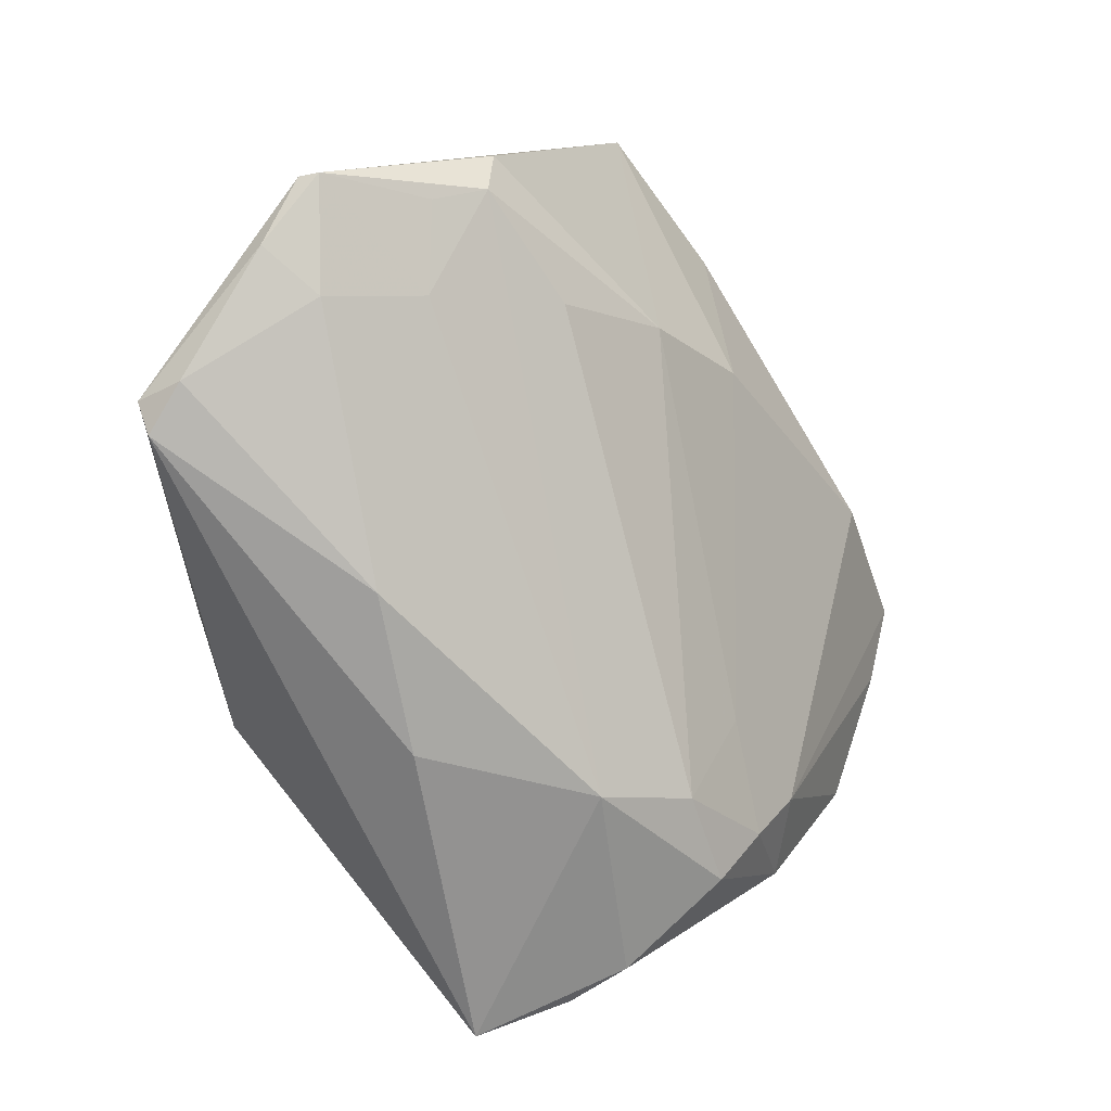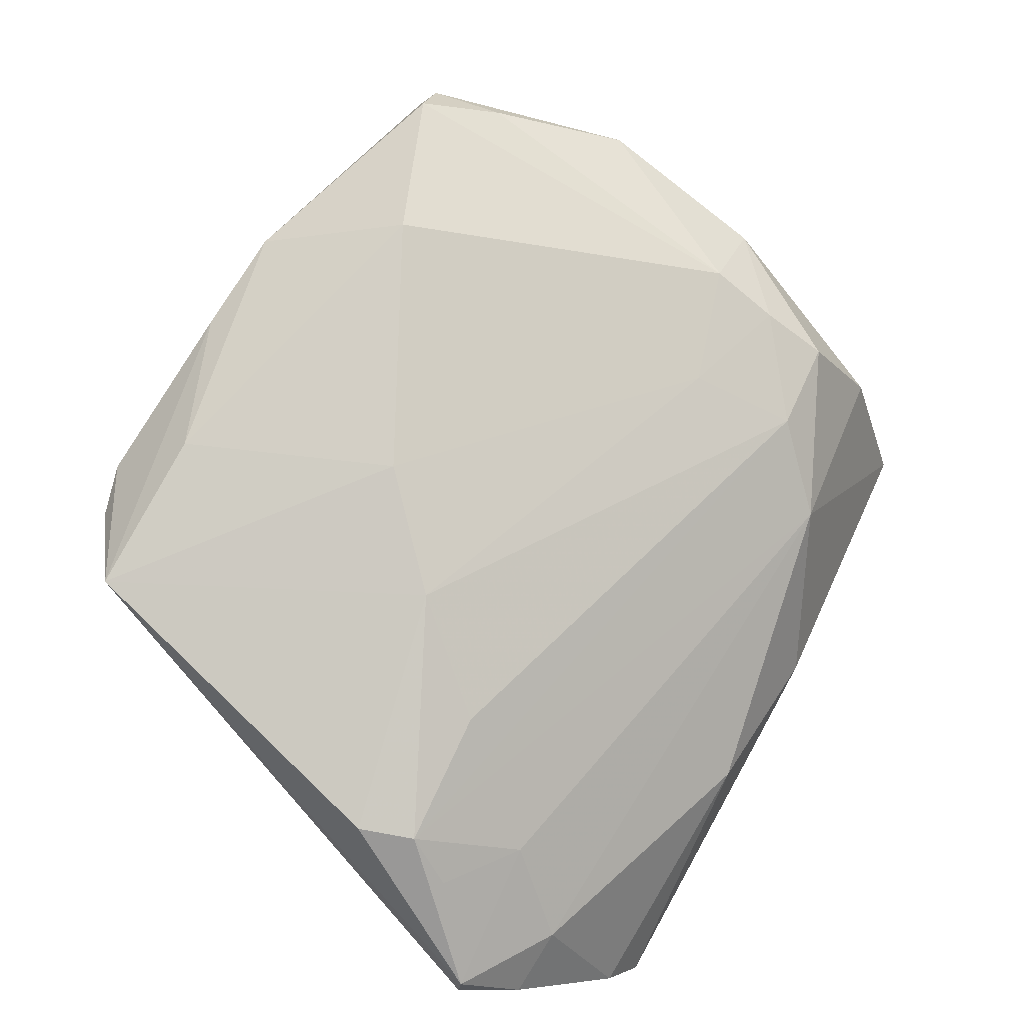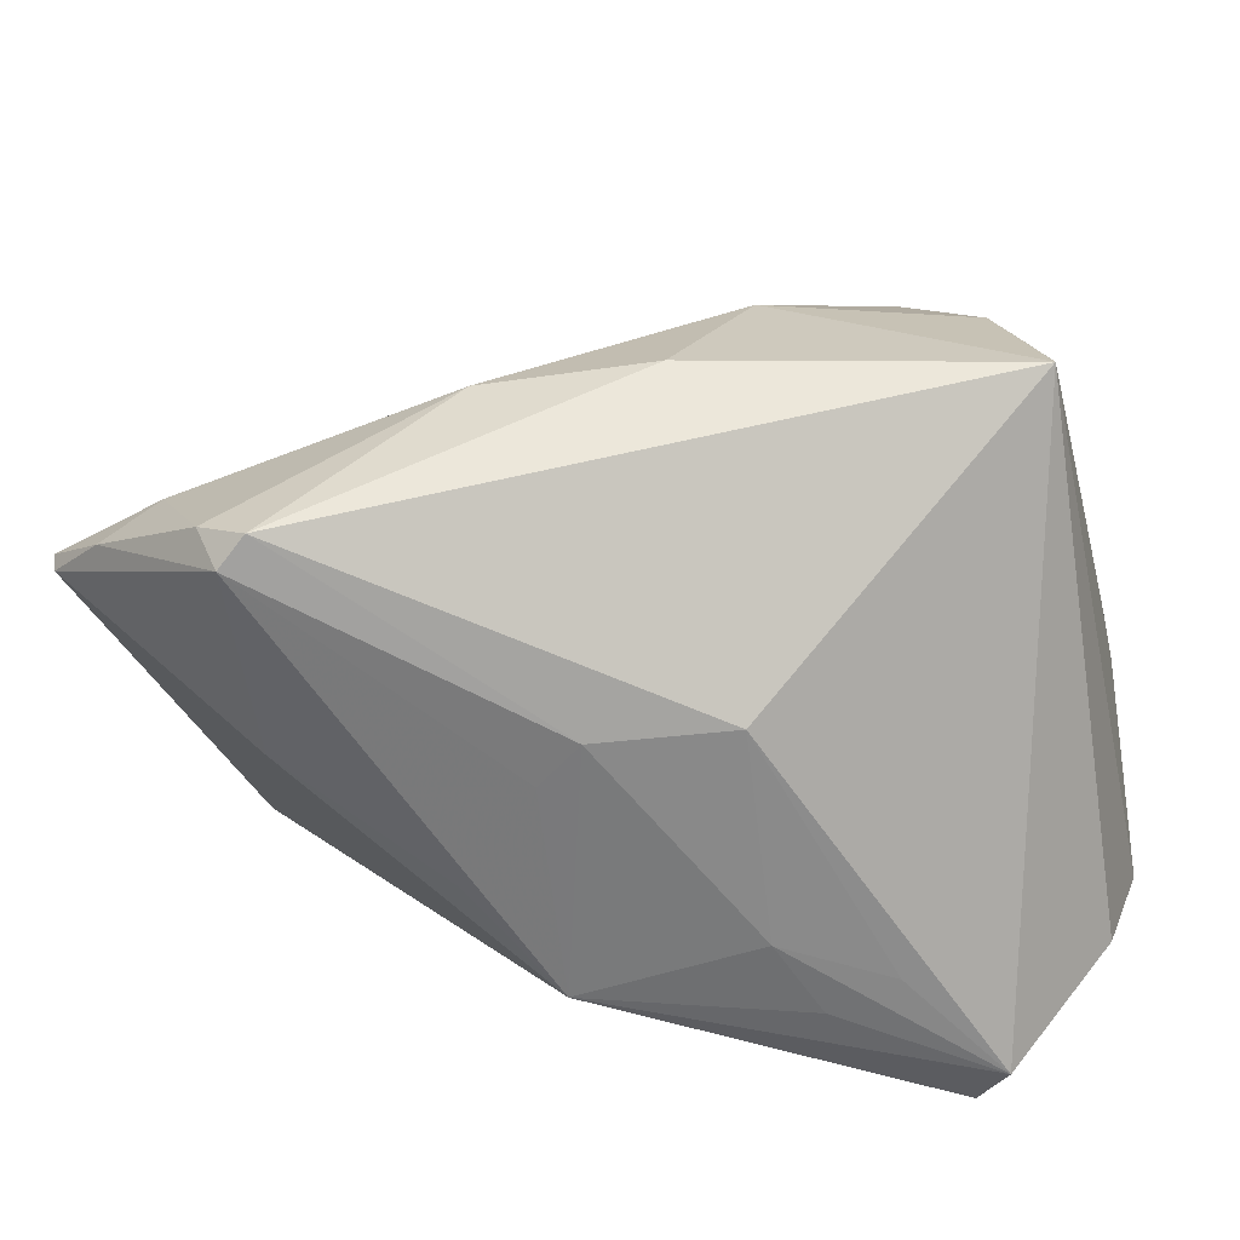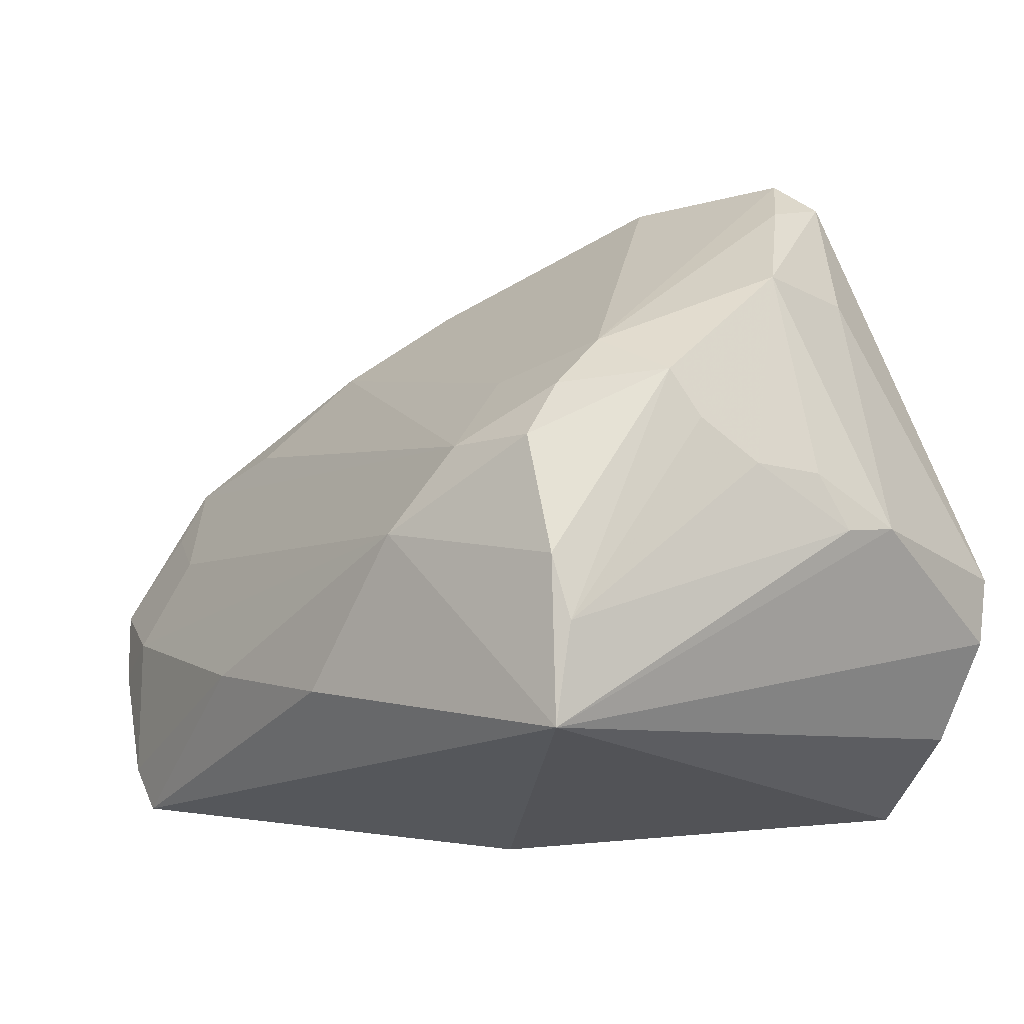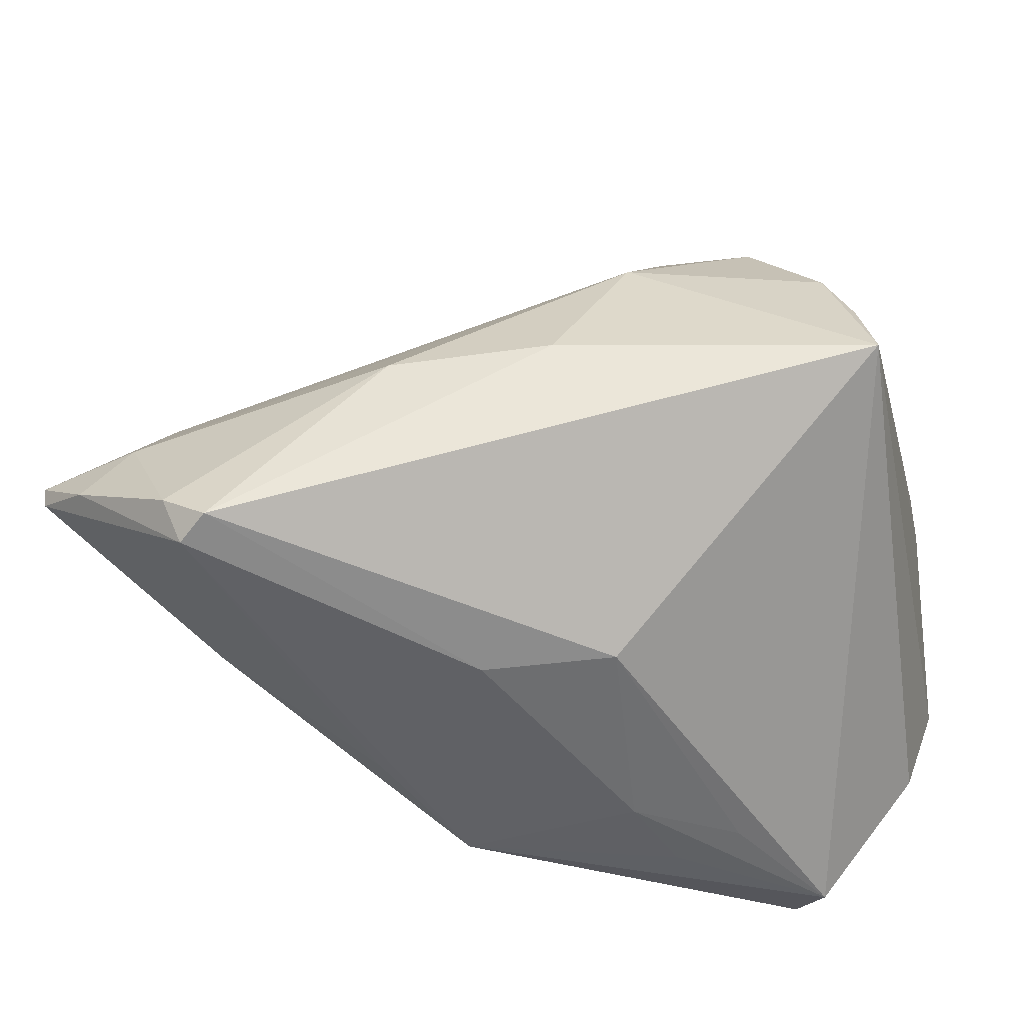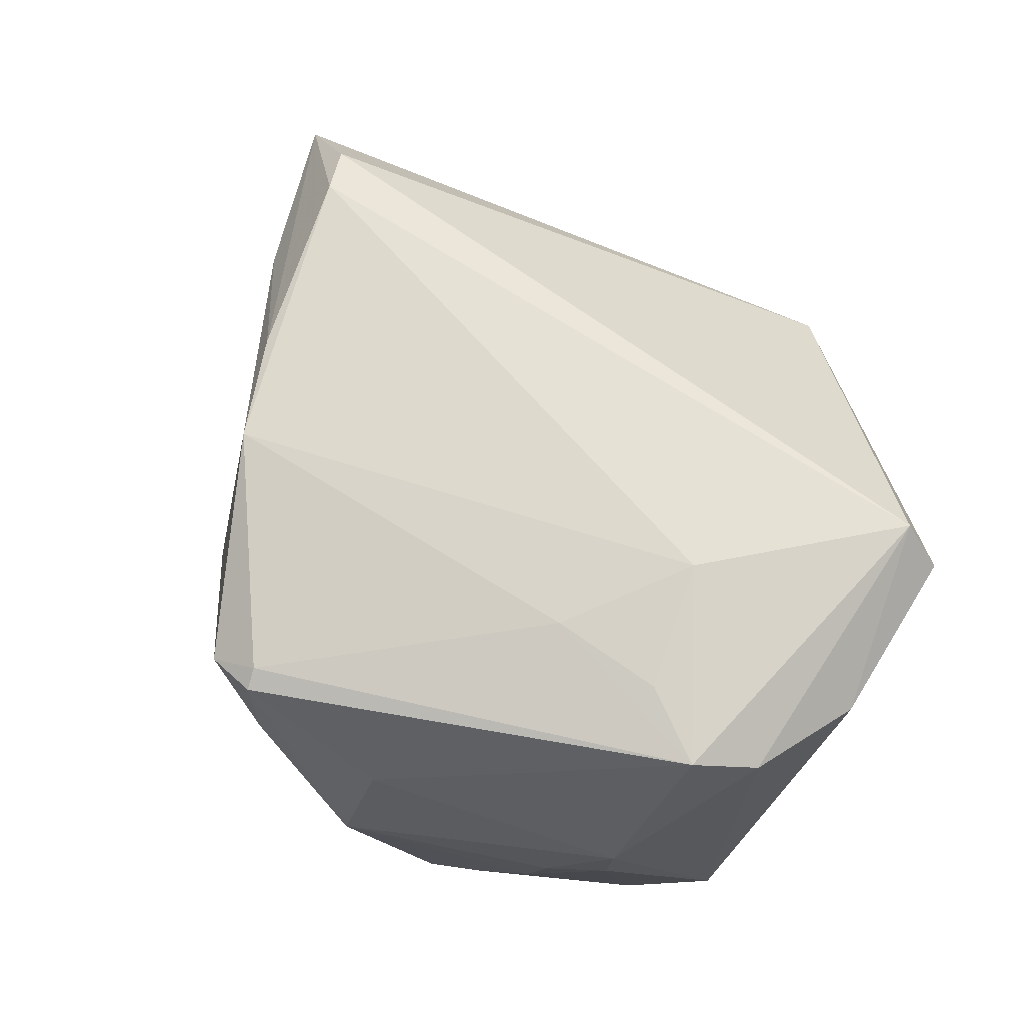
<metadata>
{"format":"obj","ext":"obj","renderer":"f3d","projection":"perspective","resolution":1024,"background":"white","views":[{"elev":-73.2,"azim":96.7,"up":"+Z"},{"elev":49.2,"azim":122.3,"up":"+Y"},{"elev":-58.0,"azim":-173.0,"up":"+Y"},{"elev":8.8,"azim":-130.3,"up":"+Y"},{"elev":-49.1,"azim":-173.4,"up":"+Y"},{"elev":64.2,"azim":-106.1,"up":"+Z"}]}
</metadata>
<code>
v 0.05757 0.005126 -0.0144
v 0.05367 -0.02037 -0.03497
v 0.04263 0.01817 0.03472
v 0.04036 0.01139 -0.01959
v -0.02892 0.02209 -0.0304
v 0.03691 0.02098 0.03675
v 0.04106 -0.03037 -0.04132
v -0.01994 0.04521 0.02711
v 0.0126 -0.03701 -0.01226
v -0.008256 -0.0354 -0.01545
v 0.03566 -0.03456 -0.04236
v -0.04867 -0.007617 0.02871
v -0.04916 0.009168 0.01036
v 0.01291 -0.03718 0.01396
v -0.003947 -0.01087 -0.04352
v -0.04705 2.529e-05 0.03128
v 0.01891 0.03367 0.03376
v -0.03608 0.02924 -0.01456
v -0.01291 -0.03646 0.01985
v 0.05985 -0.01584 -0.02994
v 0.04749 -0.0146 -0.03613
v -0.01749 0.01966 -0.03193
v 0.05206 0.01989 0.02676
v -0.01251 0.02608 -0.0209
v 0.04038 -0.02639 -0.01209
v 0.0547 0.004252 -0.02058
v -0.0374 0.009681 -0.03405
v 0.001045 0.04551 0.01558
v -0.03376 0.03489 0.01715
v -0.02184 0.04654 0.02574
v -0.0375 0.001653 0.03335
v -0.01324 0.00925 -0.03876
v -0.04544 0.01636 0.001211
v -0.02305 0.04629 0.01673
v -0.04429 -0.02072 0.02689
v -0.03149 -0.03515 0.03157
v 0.0349 0.02967 0.02624
v 0.007722 0.03935 0.03281
v 0.00752 -0.03716 -0.01684
v -0.008288 -0.03718 0.009819
v 0.03407 0.02215 -0.009165
v 0.06011 -0.01346 -0.03054
v 0.02504 0.03096 0.001384
v 0.01553 -0.01226 -0.04376
v -0.04236 -0.008958 -0.03764
v -0.04316 0.01811 -0.006838
v -0.03429 0.03913 0.004482
v -0.02651 0.02741 -0.02375
v 0.04501 -0.003386 -0.02972
v 0.05492 -0.001929 -0.02481
v -0.04844 0.009618 0.003519
v -0.02553 0.03202 -0.01636
v 0.03888 -0.03566 -0.03927
v -0.04084 0.002511 -0.03414
v -0.0278 -0.03258 0.03675
v -0.02565 -0.006732 0.03675
v -0.02099 -0.0358 0.01691
v -0.01612 0.04955 0.0238
v -0.02719 0.00989 0.03401
v 0.02218 -0.03537 -8.232e-05
v -0.03931 0.02364 -0.0125
f 38 56 6
f 25 23 14
f 3 23 6
f 14 23 3
f 12 45 35
f 45 36 35
f 12 35 55
f 55 35 36
f 6 56 55
f 55 3 6
f 55 36 14
f 14 3 55
f 6 23 17
f 17 38 6
f 28 38 37
f 37 17 23
f 38 17 37
f 42 23 20
f 23 25 20
f 53 39 11
f 53 20 25
f 58 38 28
f 8 38 58
f 52 58 28
f 56 38 59
f 59 31 56
f 59 38 8
f 50 26 42
f 26 50 49
f 42 21 49
f 49 50 42
f 22 26 32
f 26 49 32
f 21 44 32
f 32 49 21
f 15 11 45
f 15 44 11
f 45 32 15
f 15 32 44
f 40 39 14
f 10 36 45
f 39 40 10
f 45 11 10
f 11 39 10
f 4 26 22
f 22 41 4
f 4 41 26
f 1 41 23
f 26 41 1
f 1 23 42
f 42 26 1
f 43 37 23
f 23 41 43
f 28 37 43
f 43 52 28
f 42 20 2
f 2 21 42
f 20 53 2
f 60 25 14
f 14 53 60
f 60 53 25
f 14 39 9
f 9 53 14
f 39 53 9
f 8 58 30
f 47 29 30
f 16 30 29
f 12 55 16
f 8 30 16
f 56 31 16
f 16 55 56
f 16 59 8
f 31 59 16
f 13 47 33
f 13 29 47
f 13 16 29
f 12 16 13
f 13 45 12
f 33 47 46
f 14 36 19
f 19 40 14
f 36 40 19
f 57 40 36
f 36 10 57
f 57 10 40
f 24 43 41
f 52 43 24
f 24 48 52
f 24 41 22
f 22 48 24
f 21 2 7
f 11 44 7
f 7 44 21
f 7 53 11
f 7 2 53
f 47 30 34
f 34 30 58
f 34 52 47
f 58 52 34
f 18 46 47
f 47 52 18
f 52 48 18
f 51 13 33
f 33 46 51
f 51 46 54
f 51 54 45
f 45 13 51
f 5 18 48
f 5 48 22
f 22 32 5
f 54 46 61
f 61 18 54
f 46 18 61
f 54 18 27
f 18 5 27
f 45 54 27
f 27 5 32
f 27 32 45

</code>
